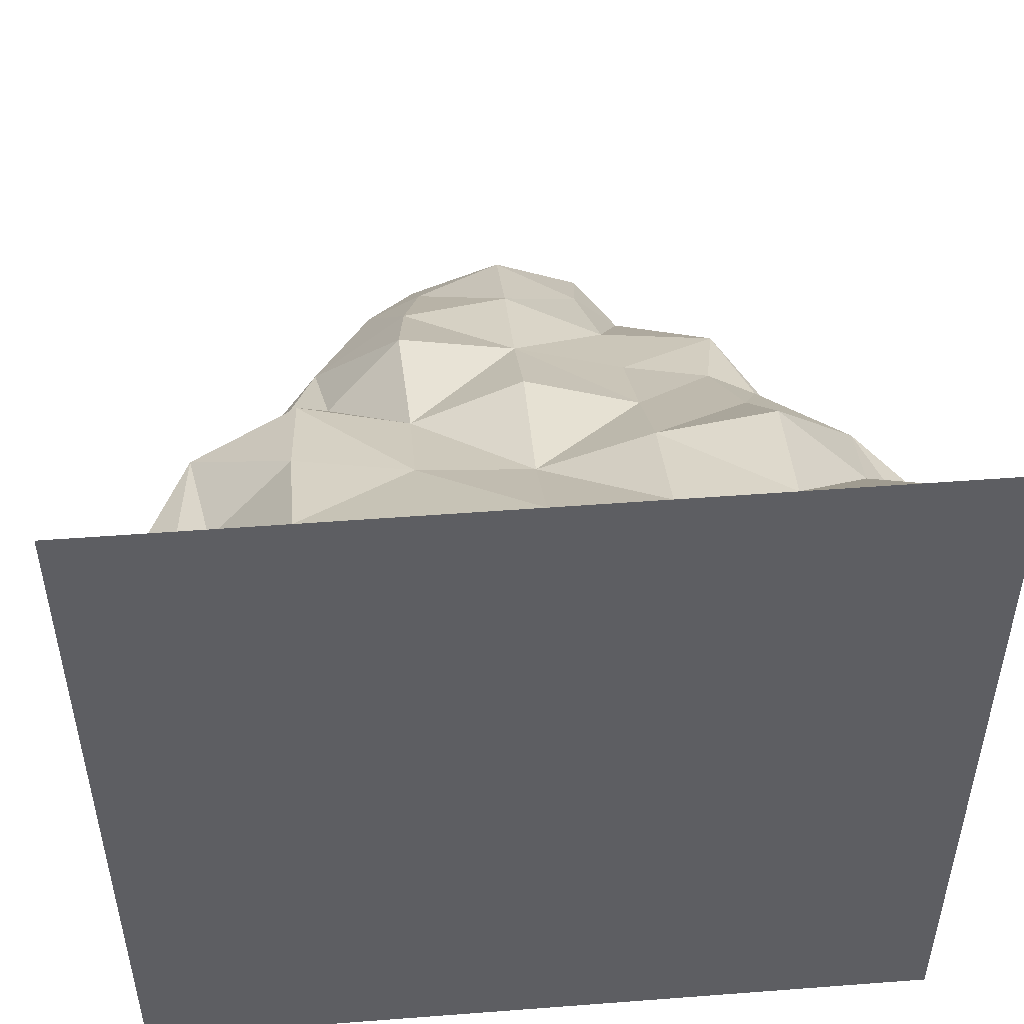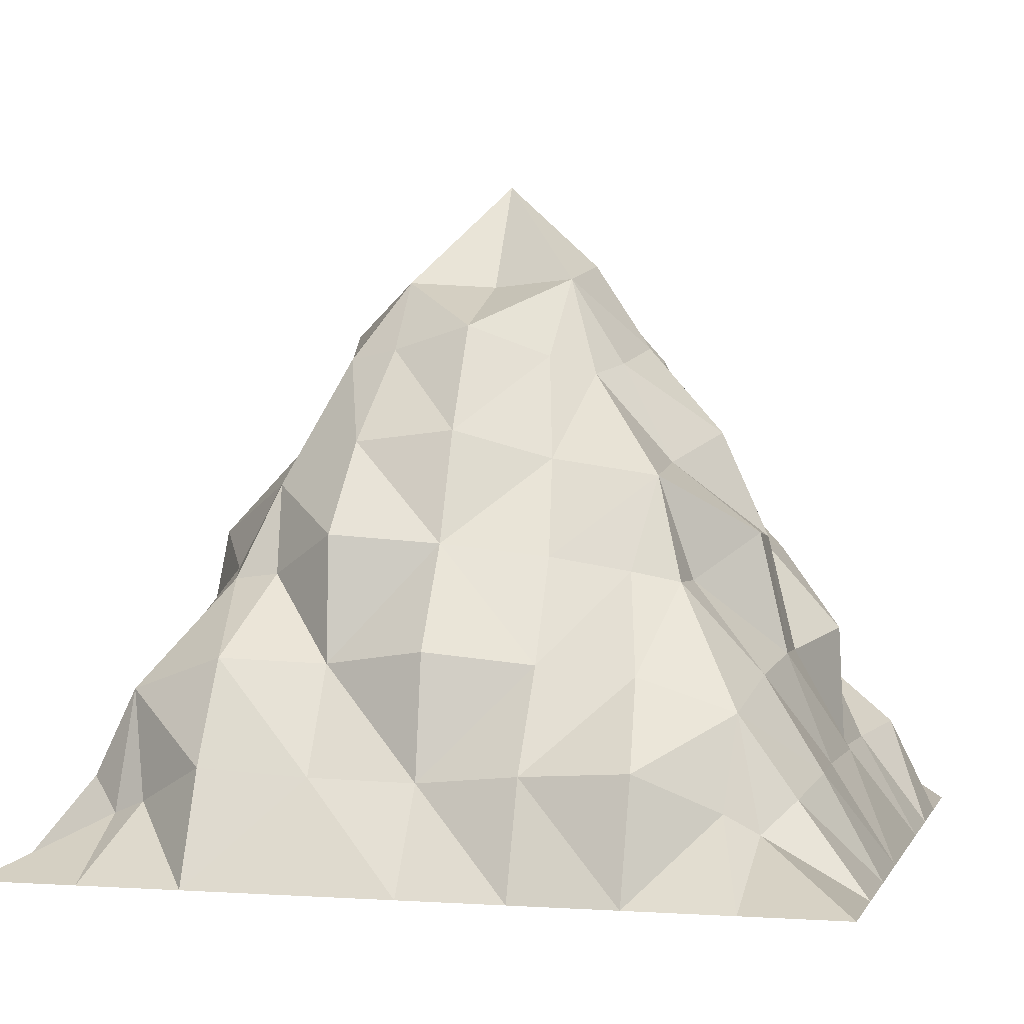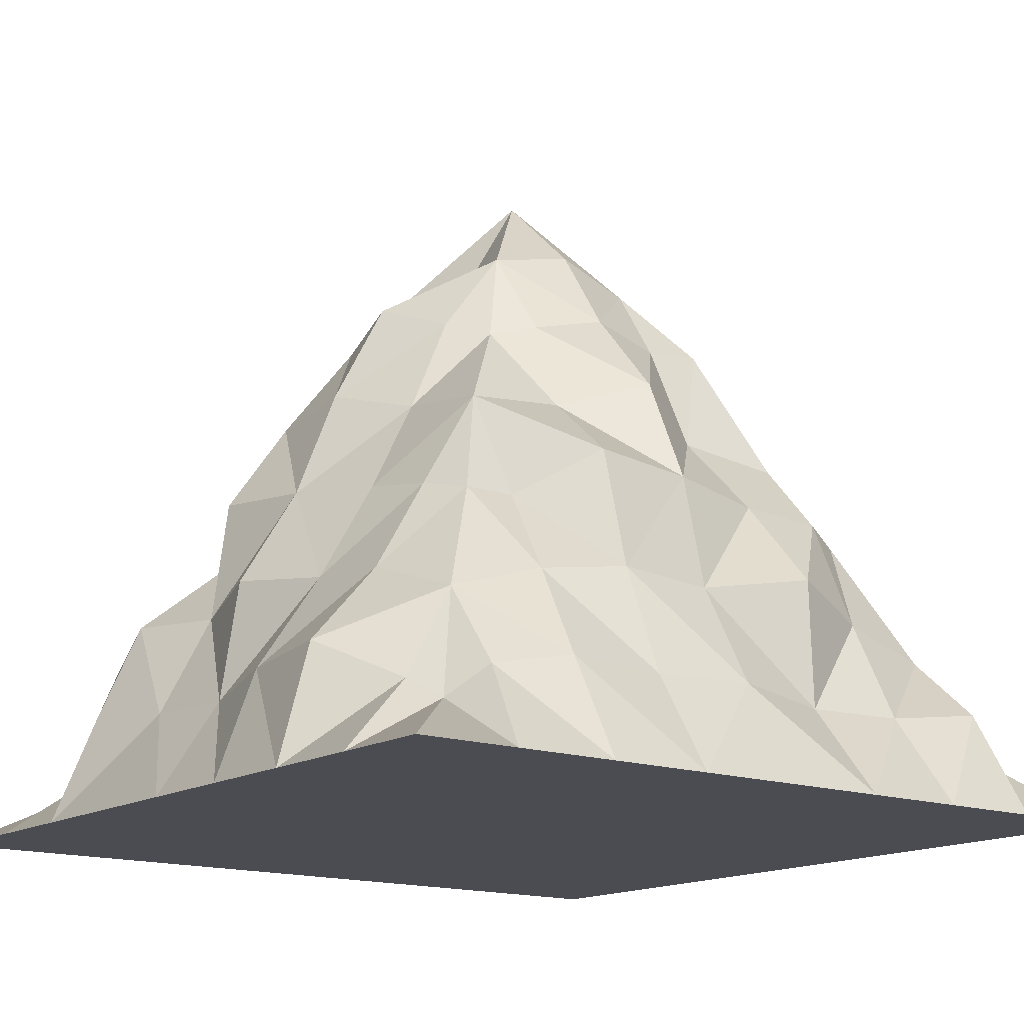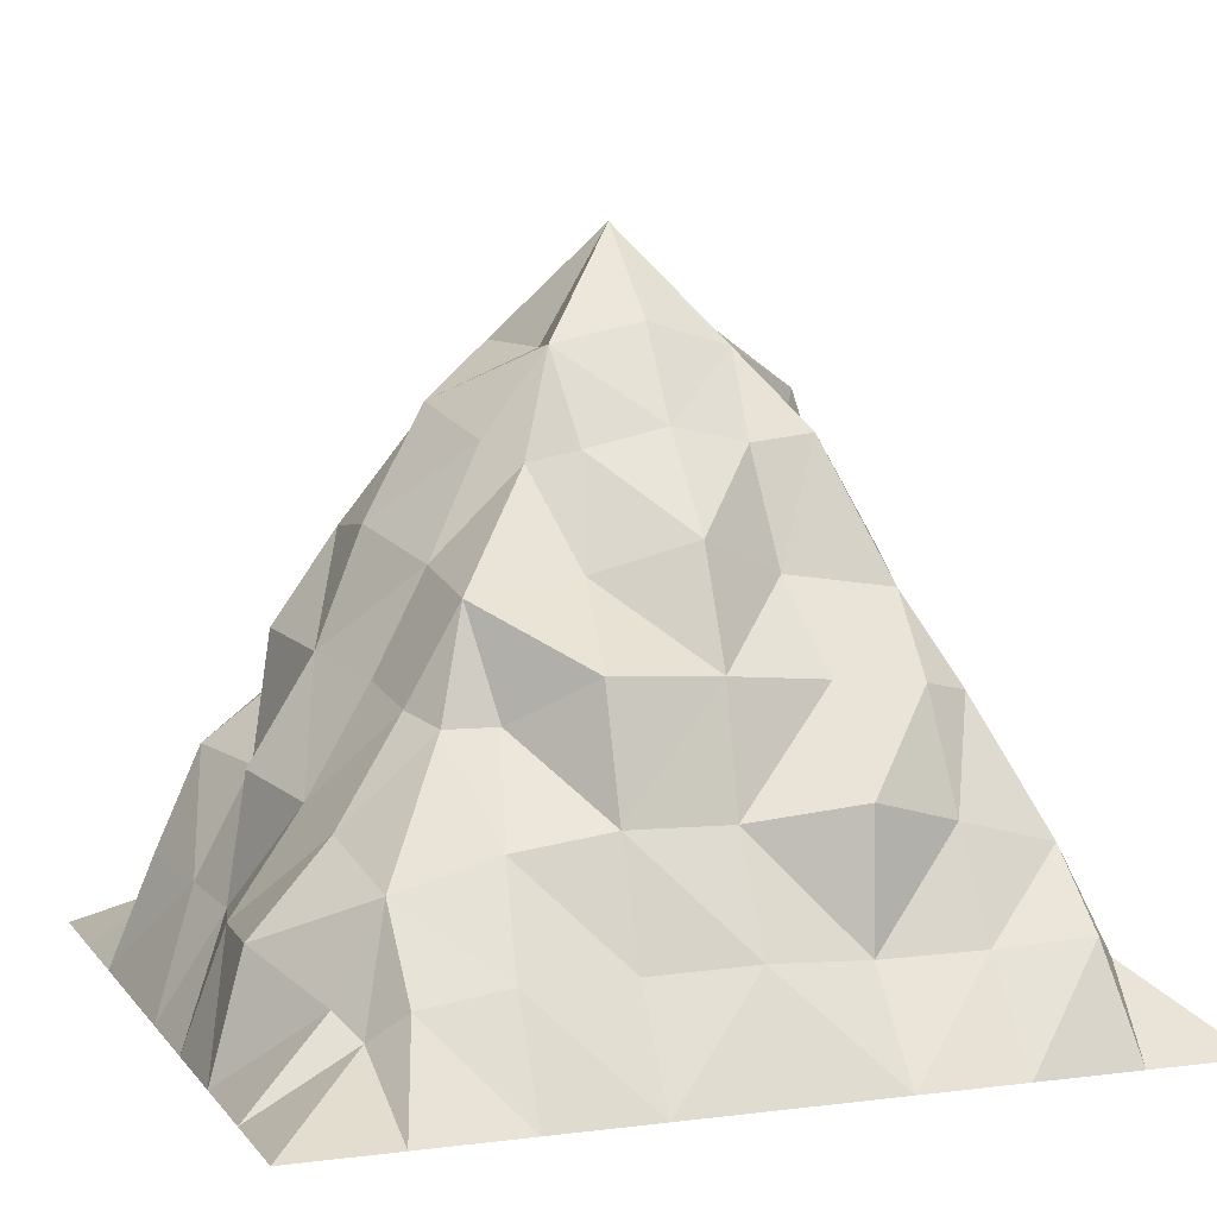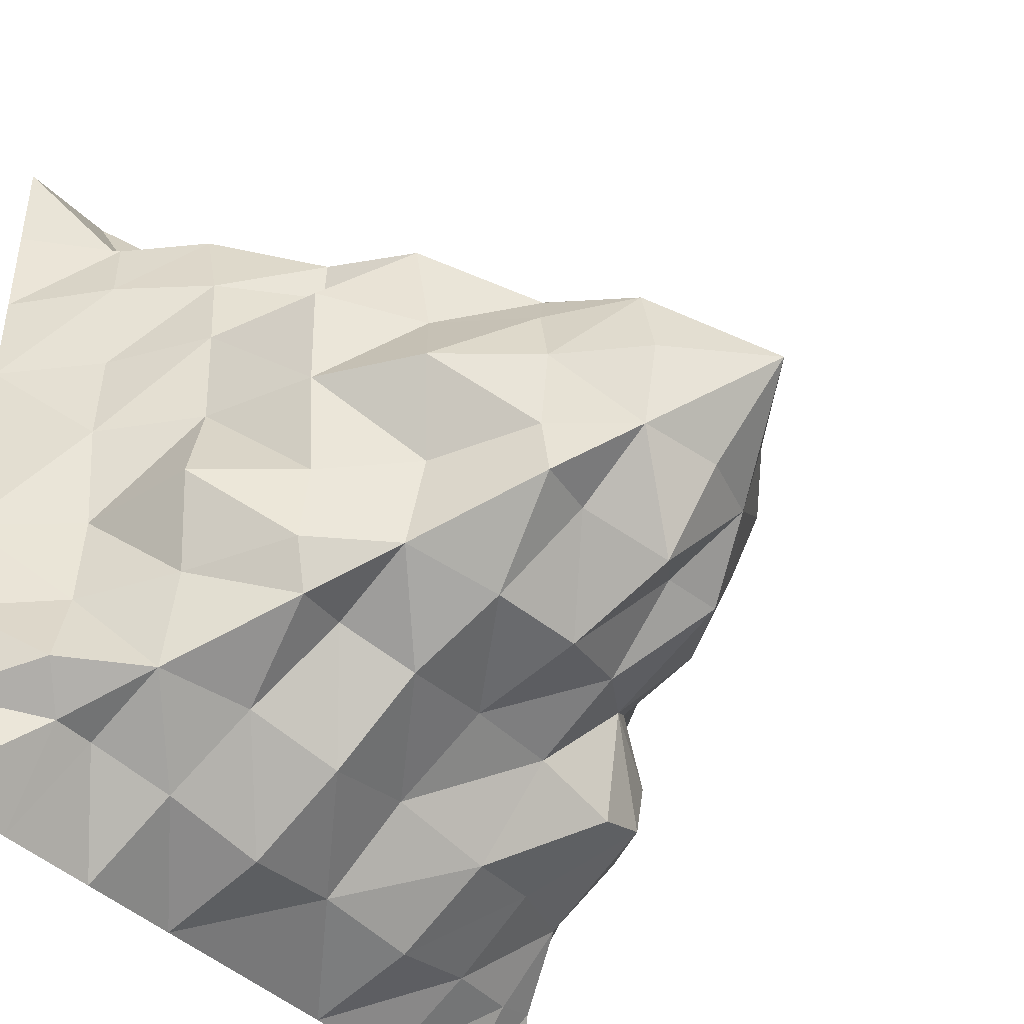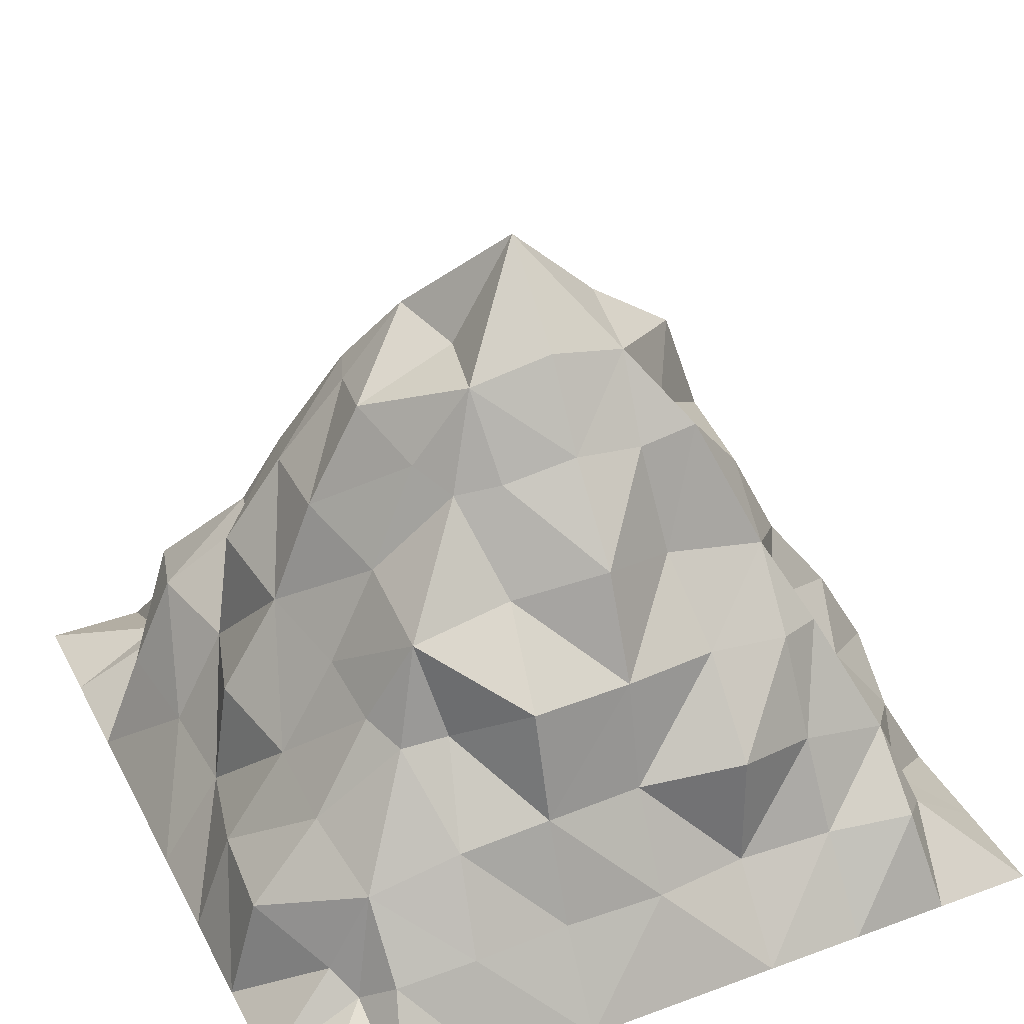
<metadata>
{"format":"obj","ext":"obj","renderer":"f3d","projection":"perspective","resolution":1024,"background":"white","views":[{"elev":50.2,"azim":-4.8,"up":"+Z"},{"elev":1.0,"azim":14.8,"up":"+Y"},{"elev":-15.3,"azim":52.5,"up":"+Y"},{"elev":7.0,"azim":69.7,"up":"+Y"},{"elev":-42.4,"azim":130.2,"up":"+Z"},{"elev":37.6,"azim":64.9,"up":"+Y"}]}
</metadata>
<code>
o Cube.010_Cube.009
v -0 0 -0.5
v -0 0.825 0
v 4e-06 0.5057 -0.26
v 0.25 0 -0.5
v 0.2356 0.2269 -0.3552
v 0.3948 0.0874 -0.3946
v 0.125 0 -0.5
v -0 0.1294 -0.4462
v 0.375 0 -0.5
v 0.1167 0.4924 -0.255
v -3e-06 0.3623 -0.2888
v 0.1264 0.2608 -0.3954
v 0.2494 0.122 -0.4325
v 0.2089 0.3333 -0.2683
v 0.09999 0.695 -0.09982
v 0.1662 0.6079 -0.1659
v 0.08775 0.5921 -0.1604
v 0.1249 0.3745 -0.3117
v 0.1255 0.1391 -0.4647
v 0.3419 0.08641 -0.3947
v 0.2836 0.3496 -0.2833
v 0.5 0 -0.5
v 0.5 0 -0
v 0.5 0 -0.25
v 0.2309 0.4515 -0.2306
v 0.3627 0.2316 -0.2373
v 0.5 0 -0.375
v 0.2186 0.4686 -0.1061
v 0.5 0 -0.125
v 0.3294 0.3841 2e-06
v 0.4015 0.264 -0.1267
v 0.353 0.2002 -0.3528
v 0.416 0.112 -0.2473
v 0.3128 0.3641 -0.225
v 0.4437 0.1231 -0.3516
v 0.4086 0.1101 -0.1245
v 0.1692 0.5991 -0.09108
v 0.3069 0.3716 -0.1241
v 1e-06 0 0.5
v -9e-06 0.5129 0.2726
v -0.25 0 0.5
v -0.2451 0.2505 0.3925
v -0.3796 0.06554 0.3794
v -0.125 0 0.5
v 0 0.1173 0.4221
v -0.375 0 0.5
v -0.1201 0.5 0.2667
v -1e-06 0.3817 0.325
v -0.1242 0.2439 0.3635
v -0.251 0.1297 0.4453
v -0.2141 0.343 0.2823
v -0.1025 0.6986 0.1024
v -0.1604 0.6015 0.1602
v -0.09769 0.6119 0.1846
v -0.1296 0.3917 0.3404
v -0.1249 0.1206 0.4291
v -0.3406 0.0817 0.3884
v -0.2704 0.3363 0.27
v -0.5 0 0.5
v -0.2055 0.4745 1.9e-05
v -0.5 0 0.25
v -0.2279 0.4484 0.2276
v -0.3697 0.236 0.2391
v -0.5 0 0.375
v -0.2456 0.4861 0.1138
v -0.5 0 0.125
v -0.3651 0.2448 0.1244
v -0.3618 0.2099 0.3615
v -0.4037 0.1045 0.2458
v -0.2874 0.3464 0.2157
v -0.4185 0.1042 0.3465
v -0.4222 0.1171 0.1247
v -0.18 0.6081 0.09555
v -0.3347 0.3883 0.1286
v 0.3628 0.2439 -0
v 0.1111 0.7227 6.5e-05
v 0.2718 0.5125 9e-06
v 0.5 0 0.25
v 0.3623 0.2315 0.2374
v 0.3811 0.06796 0.3813
v 0.5 0 0.125
v 0.4313 0.1219 -0
v 0.1795 0.6185 -4e-06
v 0.5 0 0.375
v 0.2297 0.4758 0.1094
v 0.3721 0.2485 0.1248
v 0.4325 0.122 0.2494
v 0.2748 0.3378 0.2114
v 0.1031 0.6996 0.1033
v 0.1426 0.5822 0.1429
v 0.1651 0.5959 0.08966
v 0.3404 0.3917 0.1296
v 0.4246 0.1183 0.1248
v 0.4172 0.1034 0.3464
v 0.2719 0.3382 0.2722
v 0.5 0 0.5
v 0.25 0 0.5
v 0.2386 0.4601 0.2389
v 0 0.2623 0.3996
v -4e-05 0.6928 0.07871
v 0.2395 0.237 0.3713
v 0.375 0 0.5
v 0.1111 0.4798 0.2359
v -8e-06 0.6389 0.2044
v 0.125 0 0.5
v 0.1247 0.2474 0.3701
v 0.3506 0.1977 0.3508
v 0.2532 0.1405 0.4631
v 0.2179 0.3507 0.2936
v 0.3434 0.09247 0.4029
v 0.1252 0.1318 0.4508
v 0.09283 0.6026 0.1734
v 0.1228 0.3668 0.2989
v -0.5 0 0
v -0.3905 0.2578 0
v -0.1044 0.7165 -6e-05
v -0.5 0 -0.25
v -0.3932 0.251 -0.2453
v -0.4024 0.09849 -0.4026
v -0.5 0 -0.125
v -0.4271 0.1198 0
v -0.2032 0.6378 -7e-06
v -0.5 0 -0.375
v -0.2531 0.4911 -0.1162
v -0.3324 0.3857 -3e-06
v -0.3764 0.2507 -0.1251
v -0.4408 0.127 -0.2504
v -0.3116 0.3634 -0.2249
v -0.09516 0.6885 -0.09532
v -0.1564 0.5974 -0.1567
v -0.1808 0.6088 -0.09614
v -0.2848 0.3584 -0.1204
v -0.4625 0.1379 -0.1254
v -0.4094 0.09749 -0.3449
v -0.2969 0.3633 -0.2972
v -0.5 0 -0.5
v -0.25 0 -0.5
v -0.1974 0.416 -0.1977
v -0 0.242 -0.359
v 6.3e-05 0.7198 -0.108
v -0.2381 0.2336 -0.3658
v -0.375 0 -0.5
v -0.1092 0.4756 -0.2295
v 1.2e-05 0.6455 -0.2124
v -0.125 0 -0.5
v -0.1261 0.2586 -0.3913
v -0.344 0.1904 -0.3443
v -0.2492 0.121 -0.4308
v -0.2283 0.3704 -0.3219
v -0.3468 0.1051 -0.4197
v -0.1254 0.139 -0.4646
v -0.08381 0.5845 -0.1515
v -0.1208 0.3595 -0.2866
f 19 5 13
f 18 25 14
f 10 16 25
f 3 17 10
f 144 15 17
f 12 14 5
f 139 18 12
f 11 10 18
f 7 13 4
f 8 7 1
f 8 12 19
f 9 6 22
f 4 20 9
f 13 32 20
f 5 21 32
f 28 30 38
f 15 83 37
f 36 75 82
f 32 33 35
f 21 26 32
f 35 24 27
f 6 27 22
f 29 82 23
f 33 29 24
f 26 36 33
f 37 77 28
f 38 75 31
f 34 31 26
f 25 38 34
f 28 16 37
f 34 21 25
f 14 25 21
f 17 15 16
f 15 37 16
f 76 15 2
f 140 2 15
f 35 6 32
f 20 32 6
f 56 42 50
f 55 62 51
f 47 53 62
f 40 54 47
f 104 52 54
f 49 51 42
f 48 49 99
f 48 47 55
f 56 41 44
f 39 56 44
f 45 49 56
f 46 43 59
f 41 57 46
f 50 68 57
f 42 58 68
f 65 125 74
f 52 122 73
f 67 121 72
f 68 69 71
f 58 63 68
f 71 61 64
f 43 64 59
f 66 121 114
f 69 66 61
f 63 72 69
f 73 60 65
f 67 125 115
f 70 67 63
f 62 74 70
f 65 53 73
f 70 58 62
f 51 62 58
f 54 52 53
f 52 73 53
f 116 52 2
f 100 2 52
f 71 43 68
f 57 68 43
f 93 79 87
f 92 98 88
f 85 90 98
f 77 91 85
f 83 89 91
f 86 88 79
f 30 86 75
f 30 85 92
f 81 87 78
f 82 81 23
f 82 86 93
f 84 80 96
f 78 94 84
f 87 107 94
f 79 95 107
f 103 48 113
f 89 104 112
f 106 45 111
f 107 108 110
f 95 101 107
f 110 97 102
f 80 102 96
f 105 45 39
f 97 111 105
f 101 111 108
f 112 40 103
f 106 48 99
f 109 106 101
f 98 113 109
f 103 90 112
f 109 95 98
f 88 98 95
f 91 89 90
f 89 112 90
f 100 89 2
f 76 2 89
f 110 80 107
f 94 107 80
f 133 118 127
f 132 138 128
f 124 130 138
f 60 131 124
f 122 129 131
f 126 128 118
f 125 126 115
f 125 124 132
f 120 127 117
f 121 120 114
f 115 133 121
f 123 119 136
f 117 134 123
f 127 147 134
f 118 135 147
f 143 11 153
f 129 144 152
f 146 8 151
f 147 148 150
f 135 141 147
f 150 137 142
f 119 142 136
f 145 8 1
f 148 145 137
f 141 151 148
f 152 3 143
f 153 139 146
f 149 146 141
f 138 153 149
f 143 130 152
f 149 135 138
f 128 138 135
f 131 129 130
f 129 152 130
f 140 129 2
f 116 2 129
f 150 119 147
f 134 147 119
f 44 41 61
f 19 12 5
f 18 10 25
f 10 17 16
f 3 144 17
f 144 140 15
f 12 18 14
f 139 11 18
f 11 3 10
f 7 19 13
f 8 19 7
f 8 139 12
f 9 20 6
f 4 13 20
f 13 5 32
f 5 14 21
f 28 77 30
f 15 76 83
f 36 31 75
f 32 26 33
f 21 34 26
f 35 33 24
f 6 35 27
f 29 36 82
f 33 36 29
f 26 31 36
f 37 83 77
f 38 30 75
f 34 38 31
f 25 28 38
f 28 25 16
f 56 49 42
f 55 47 62
f 47 54 53
f 40 104 54
f 104 100 52
f 49 55 51
f 48 55 49
f 48 40 47
f 56 50 41
f 39 45 56
f 45 99 49
f 46 57 43
f 41 50 57
f 50 42 68
f 42 51 58
f 65 60 125
f 52 116 122
f 67 115 121
f 68 63 69
f 58 70 63
f 71 69 61
f 43 71 64
f 66 72 121
f 69 72 66
f 63 67 72
f 73 122 60
f 67 74 125
f 70 74 67
f 62 65 74
f 65 62 53
f 93 86 79
f 92 85 98
f 85 91 90
f 77 83 91
f 83 76 89
f 86 92 88
f 30 92 86
f 30 77 85
f 81 93 87
f 82 93 81
f 82 75 86
f 84 94 80
f 78 87 94
f 87 79 107
f 79 88 95
f 103 40 48
f 89 100 104
f 106 99 45
f 107 101 108
f 95 109 101
f 110 108 97
f 80 110 102
f 105 111 45
f 97 108 111
f 101 106 111
f 112 104 40
f 106 113 48
f 109 113 106
f 98 103 113
f 103 98 90
f 133 126 118
f 132 124 138
f 124 131 130
f 60 122 131
f 122 116 129
f 126 132 128
f 125 132 126
f 125 60 124
f 120 133 127
f 121 133 120
f 115 126 133
f 123 134 119
f 117 127 134
f 127 118 147
f 118 128 135
f 143 3 11
f 129 140 144
f 146 139 8
f 147 141 148
f 135 149 141
f 150 148 137
f 119 150 142
f 145 151 8
f 148 151 145
f 141 146 151
f 152 144 3
f 153 11 139
f 149 153 146
f 138 143 153
f 143 138 130
f 4 9 27
f 9 22 27
f 27 24 4
f 24 29 4
f 1 7 29
f 7 4 29
f 142 137 117
f 137 145 117
f 145 1 114
f 114 1 39
f 123 136 142
f 114 120 145
f 120 117 145
f 117 123 142
f 23 1 29
f 23 81 39
f 81 78 105
f 39 81 105
f 78 84 102
f 84 96 102
f 102 97 78
f 97 105 78
f 1 23 39
f 61 66 44
f 66 114 39
f 59 64 46
f 64 61 41
f 41 46 64
f 39 44 66

</code>
